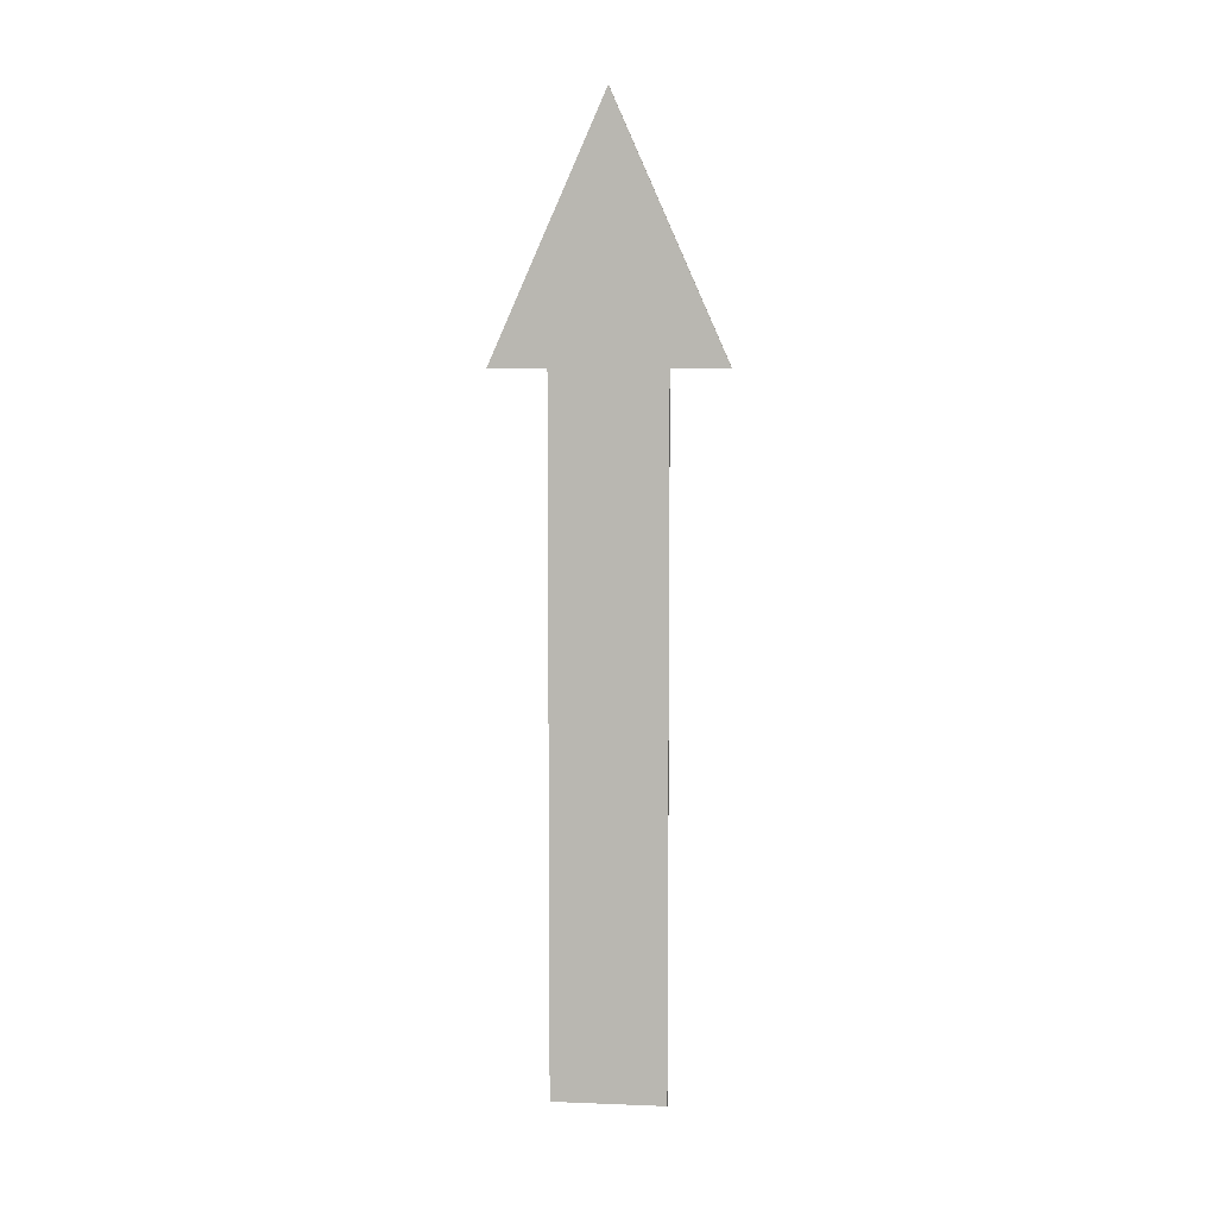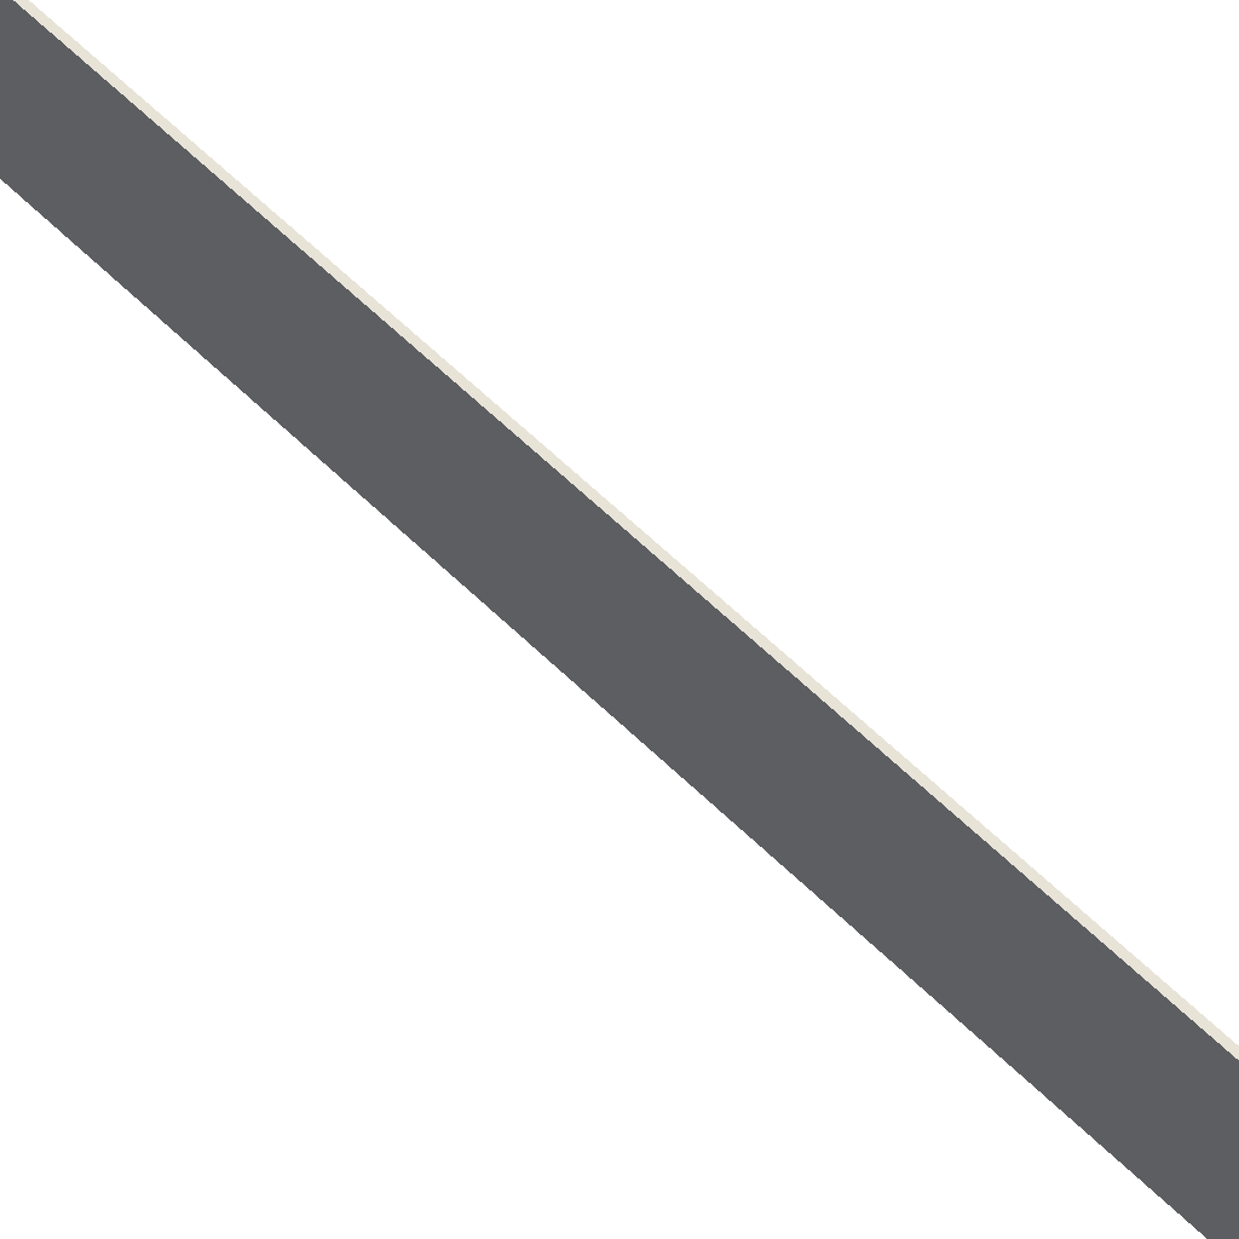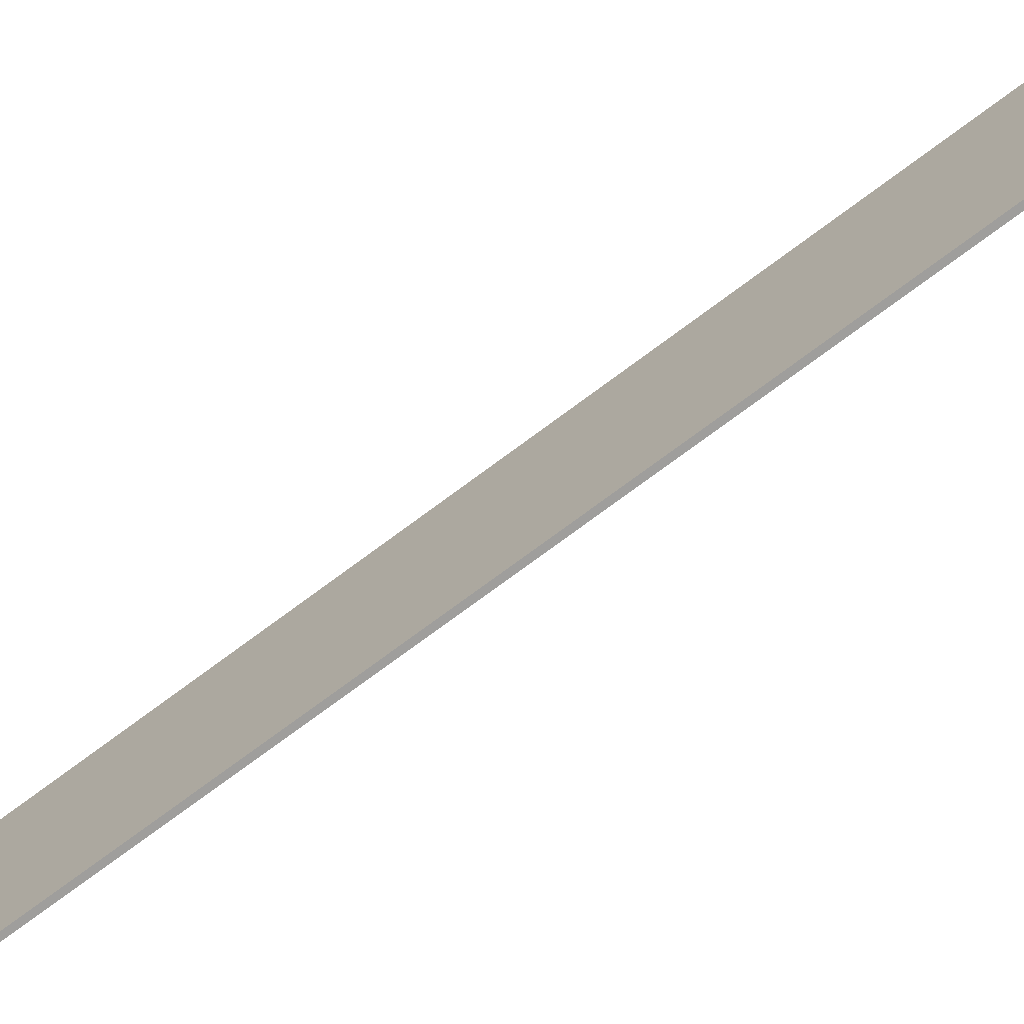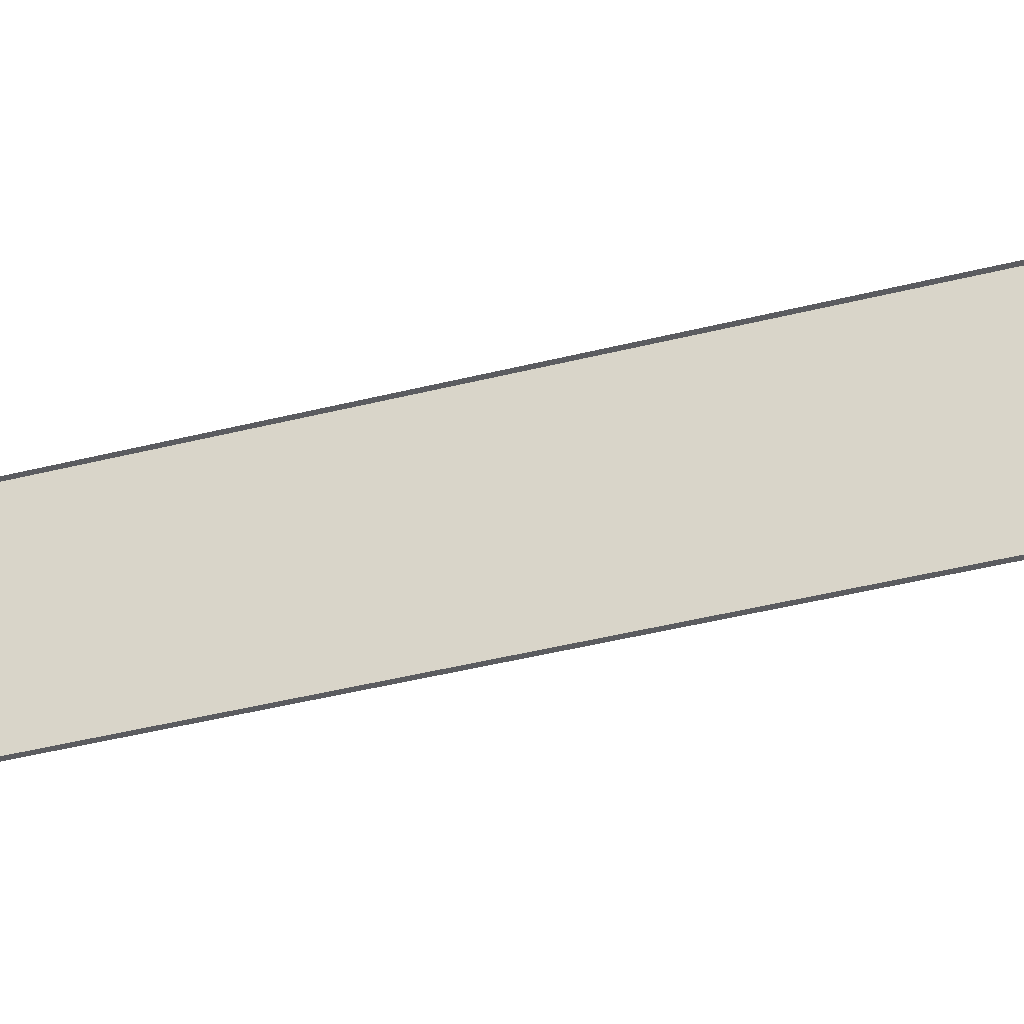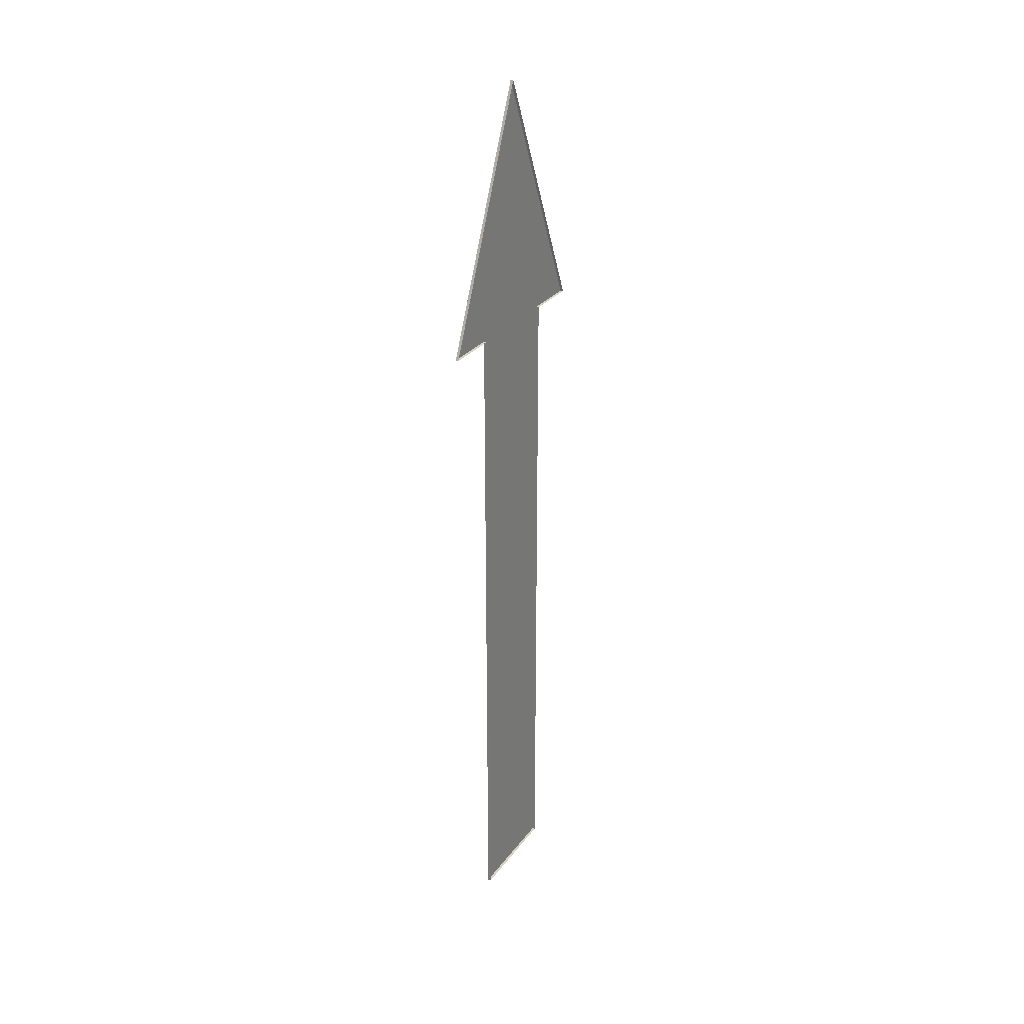
<metadata>
{"format":"obj","ext":"obj","renderer":"f3d","projection":"perspective","resolution":1024,"background":"white","views":[{"elev":6.5,"azim":96.4,"up":"+Y"},{"elev":62.1,"azim":134.6,"up":"+Z"},{"elev":-70.9,"azim":127.2,"up":"+Z"},{"elev":-34.8,"azim":-70.3,"up":"+Z"},{"elev":27.7,"azim":-151.2,"up":"+Y"}]}
</metadata>
<code>
o #ID7
v -0.419 -0.2399 0.2294
v -0.419 -0.457 0.2646
v -0.419 -0.457 0.2294
v -0.419 -0.2399 0.2646
v -0.419 -0.2399 0.2118
v -0.419 -0.1607 0.247
v -0.419 -0.2399 0.2823
v -0.419 -0.2399 0.2823
v -0.419 -0.1607 0.247
v -0.419 -0.2399 0.2646
v -0.419 -0.2399 0.2118
v -0.419 -0.2399 0.2294
v -0.419 -0.457 0.2646
v -0.419 -0.457 0.2294
v -0.4199 -0.2399 0.2118
v -0.419 -0.1607 0.247
v -0.419 -0.2399 0.2118
v -0.4199 -0.1607 0.247
v -0.4199 -0.1607 0.247
v -0.4199 -0.2399 0.2118
v -0.419 -0.1607 0.247
v -0.419 -0.2399 0.2118
v -0.419 -0.1607 0.247
v -0.4199 -0.2399 0.2823
v -0.419 -0.2399 0.2823
v -0.4199 -0.1607 0.247
v -0.4199 -0.1607 0.247
v -0.419 -0.1607 0.247
v -0.4199 -0.2399 0.2823
v -0.419 -0.2399 0.2823
v -0.4199 -0.2399 0.2646
v -0.419 -0.2399 0.2823
v -0.4199 -0.2399 0.2823
v -0.419 -0.2399 0.2646
v -0.419 -0.2399 0.2646
v -0.4199 -0.2399 0.2646
v -0.419 -0.2399 0.2823
v -0.4199 -0.2399 0.2823
v -0.4199 -0.2399 0.2646
v -0.419 -0.457 0.2646
v -0.419 -0.2399 0.2646
v -0.4199 -0.457 0.2646
v -0.4199 -0.457 0.2646
v -0.4199 -0.2399 0.2646
v -0.419 -0.457 0.2646
v -0.419 -0.2399 0.2646
v -0.4199 -0.457 0.2646
v -0.419 -0.457 0.2294
v -0.419 -0.457 0.2646
v -0.4199 -0.457 0.2294
v -0.4199 -0.457 0.2294
v -0.4199 -0.457 0.2646
v -0.419 -0.457 0.2294
v -0.419 -0.457 0.2646
v -0.4199 -0.457 0.2294
v -0.419 -0.2399 0.2294
v -0.419 -0.457 0.2294
v -0.4199 -0.2399 0.2294
v -0.4199 -0.2399 0.2294
v -0.4199 -0.457 0.2294
v -0.419 -0.2399 0.2294
v -0.419 -0.457 0.2294
v -0.4199 -0.2399 0.2118
v -0.419 -0.2399 0.2294
v -0.4199 -0.2399 0.2294
v -0.419 -0.2399 0.2118
v -0.419 -0.2399 0.2118
v -0.4199 -0.2399 0.2118
v -0.419 -0.2399 0.2294
v -0.4199 -0.2399 0.2294
f 1 2 3
f 2 1 4
f 4 1 5
f 4 5 6
f 4 6 7
f 8 9 10
f 9 11 10
f 11 12 10
f 10 12 13
f 14 13 12
f 15 16 17
f 16 15 18
f 19 20 21
f 22 21 20
f 23 24 25
f 24 23 26
f 27 28 29
f 30 29 28
f 31 32 33
f 32 31 34
f 35 36 37
f 38 37 36
f 39 40 41
f 40 39 42
f 43 44 45
f 46 45 44
f 47 48 49
f 48 47 50
f 51 52 53
f 54 53 52
f 55 56 57
f 56 55 58
f 59 60 61
f 62 61 60
f 63 64 65
f 64 63 66
f 67 68 69
f 70 69 68

</code>
